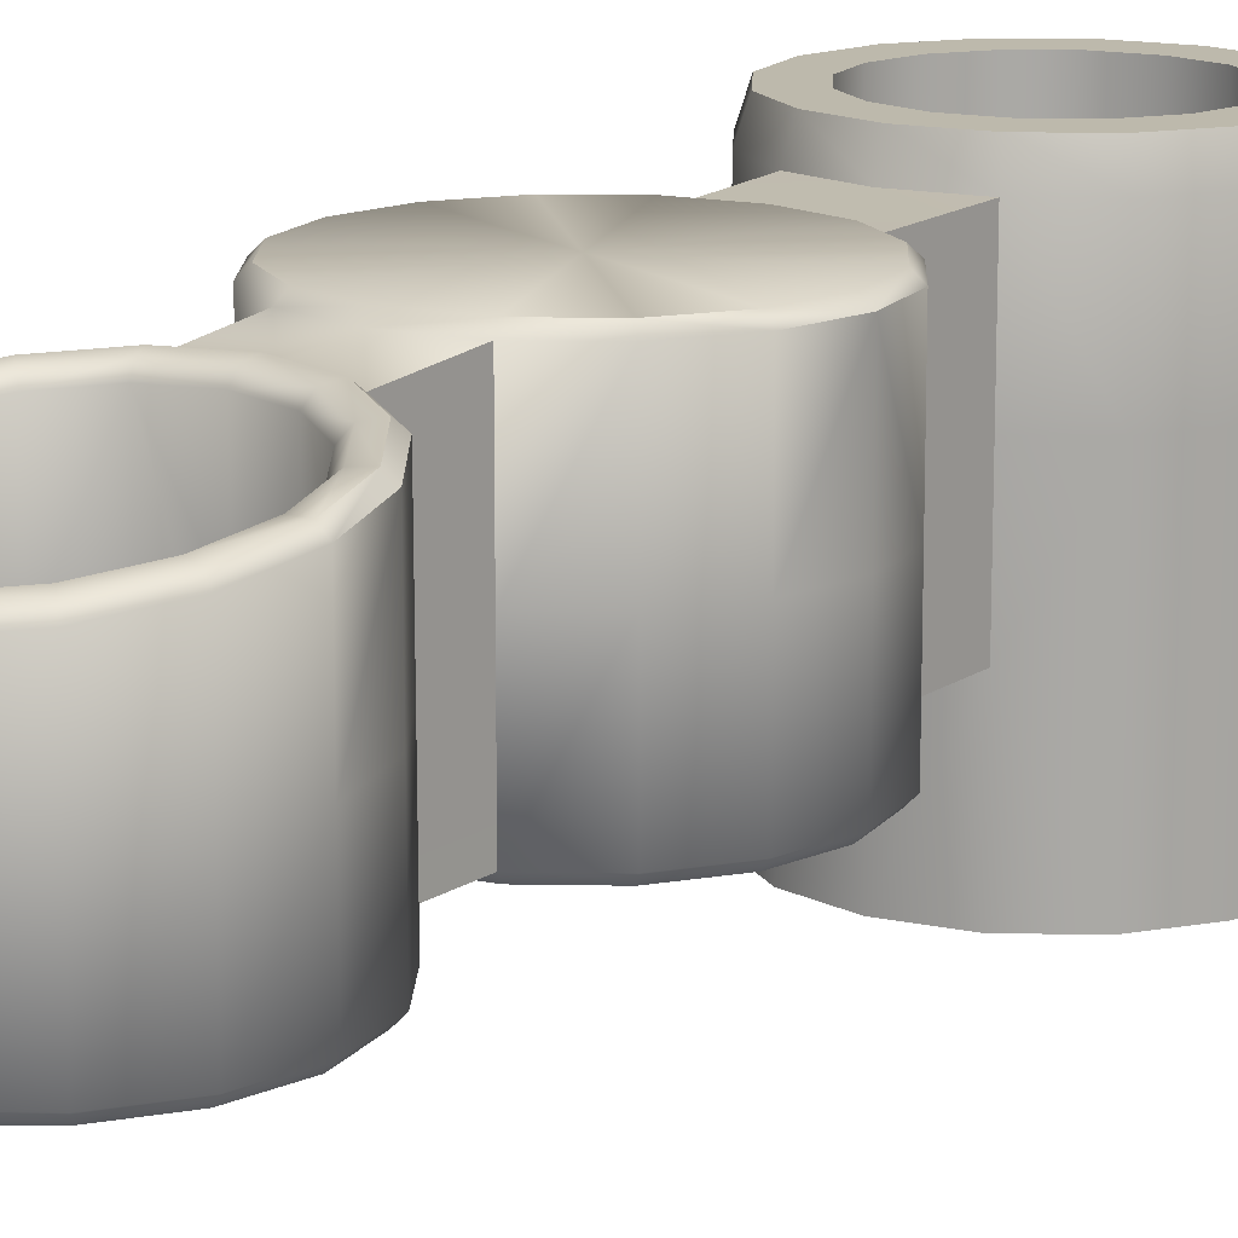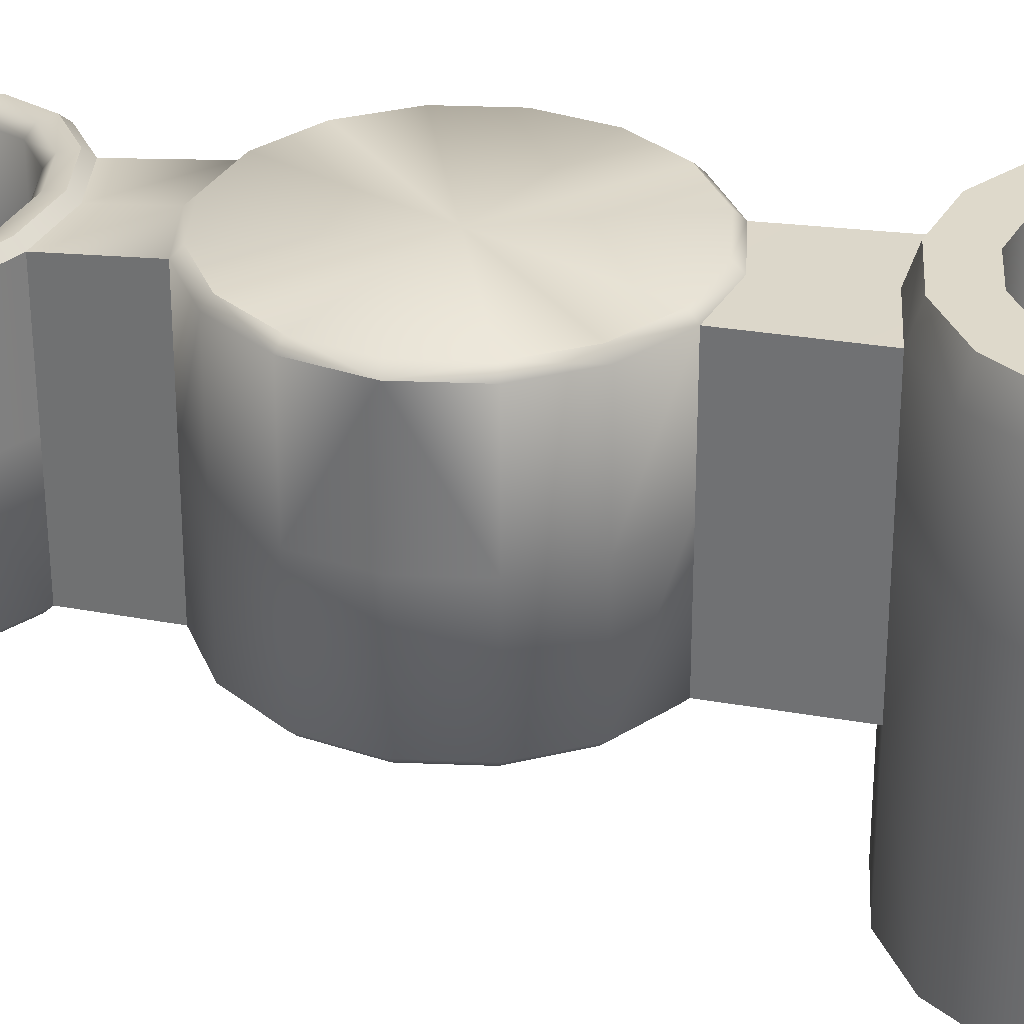
<metadata>
{"format":"obj","ext":"obj","renderer":"f3d","projection":"perspective","resolution":1024,"background":"white","views":[{"elev":15.0,"azim":-144.1,"up":"+Z"},{"elev":31.7,"azim":-75.5,"up":"+Z"}]}
</metadata>
<code>
v 0.002961 1.751 2.349
v -0.008082 1.724 2.349
v -0.03259 1.729 2.435
v 0.002961 1.751 2.427
v -0.03259 1.758 2.427
v -0.06734 1.781 2.426
v -0.06814 1.751 2.427
v -0.03259 1.758 2.349
v -0.03259 1.729 2.349
v -0.0571 1.724 2.435
v -0.06814 1.751 2.349
v -0.0571 1.724 2.349
v -0.07786 1.71 2.349
v 0.03312 1.731 2.349
v 0.03312 1.731 2.492
v 0.03312 1.731 2.427
v 0.05324 1.7 2.492
v 0.05324 1.7 2.427
v 0.05324 1.7 2.558
v 0.001823 1.781 2.557
v 0.002961 1.751 2.492
v 0.001823 1.781 2.491
v -0.03276 1.781 2.426
v 0.001823 1.781 2.426
v -0.09828 1.731 2.349
v -0.07786 1.71 2.435
v -0.07786 1.71 2.575
v -0.09661 1.665 2.435
v -0.09174 1.689 2.349
v -0.06734 1.781 2.491
v -0.09828 1.731 2.427
v -0.09828 1.731 2.492
v -0.09661 1.665 2.349
v -0.1184 1.7 2.349
v -0.1184 1.7 2.427
v -0.1184 1.629 2.349
v -0.09174 1.64 2.349
v -0.07786 1.62 2.349
v -0.09828 1.599 2.427
v -0.1184 1.629 2.427
v -0.1255 1.665 2.427
v -0.1255 1.665 2.349
v -0.1184 1.629 2.492
v -0.1184 1.7 2.492
v -0.03259 1.601 2.349
v 0.002961 1.579 2.349
v 0.002961 1.579 2.427
v -0.03259 1.572 2.427
v 0.03312 1.599 2.427
v 0.002961 1.579 2.492
v -0.03259 1.572 2.349
v -0.06814 1.579 2.427
v -0.06814 1.579 2.349
v -0.03259 1.572 2.492
v 0.002961 1.579 2.558
v -0.09828 1.599 2.349
v 0.03312 1.599 2.349
v 0.05324 1.629 2.349
v 0.0127 1.71 2.349
v 0.02656 1.689 2.349
v 0.0127 1.71 2.435
v -0.008082 1.724 2.435
v 0.05324 1.629 2.427
v 0.06032 1.665 2.349
v 0.05324 1.7 2.349
v 0.000896 1.746 2.575
v -0.03259 1.729 2.575
v -0.008082 1.724 2.575
v -0.03259 1.758 2.558
v -0.06814 1.751 2.558
v -0.06608 1.746 2.575
v -0.03259 1.752 2.575
v -0.1184 1.7 2.558
v -0.1134 1.698 2.575
v -0.09828 1.731 2.558
v -0.09446 1.727 2.575
v -0.1255 1.665 2.558
v -0.1201 1.665 2.575
v -0.09661 1.665 2.575
v -0.1184 1.629 2.558
v -0.1255 1.665 2.492
v -0.1134 1.631 2.575
v -0.09446 1.603 2.575
v -0.09828 1.599 2.492
v -0.09828 1.599 2.558
v -0.06814 1.579 2.558
v -0.06814 1.579 2.492
v -0.06608 1.584 2.575
v -0.03259 1.572 2.558
v -0.03259 1.577 2.575
v 0.03312 1.599 2.492
v 0.05324 1.629 2.558
v 0.03312 1.599 2.558
v 0.05491 1.665 2.575
v 0.06032 1.665 2.492
v 0.06032 1.665 2.558
v 0.02656 1.64 2.575
v 0.02928 1.603 2.575
v 0.000896 1.584 2.575
v 0.04825 1.631 2.575
v 0.04825 1.698 2.575
v 0.02656 1.689 2.575
v 0.03145 1.665 2.575
v 0.02928 1.727 2.575
v 0.03312 1.731 2.558
v -0.09174 1.64 2.435
v -0.07786 1.62 2.435
v -0.09174 1.64 2.575
v -0.0571 1.606 2.435
v -0.0571 1.606 2.349
v -0.07786 1.62 2.575
v -0.0571 1.606 2.575
v -0.03259 1.601 2.575
v -0.008082 1.606 2.349
v 0.02656 1.64 2.349
v 0.0127 1.62 2.349
v 0.0127 1.62 2.435
v 0.0127 1.62 2.575
v 0.02656 1.64 2.435
v 0.03145 1.665 2.435
v 0.03145 1.665 2.349
v 0.02656 1.689 2.435
v -0.0571 1.724 2.575
v -0.09174 1.689 2.575
v -0.09174 1.689 2.435
v -0.008082 1.606 2.575
v -0.008082 1.606 2.435
v -0.03259 1.601 2.435
v 0.0127 1.71 2.575
v -0.09505 1.83 2.556
v -0.09505 1.83 2.491
v 0.05324 1.629 2.492
v 0.06032 1.665 2.427
v 0.002961 1.751 2.558
v 0.000706 1.811 2.425
v 0.0292 1.83 2.425
v 0.0292 1.83 2.491
v 0.000706 1.811 2.491
v -0.001085 1.815 2.421
v 0.02593 1.833 2.421
v -0.03276 1.781 2.557
v -0.06656 1.811 2.425
v -0.06656 1.811 2.556
v -0.06656 1.811 2.491
v -0.06734 1.781 2.557
v -0.03293 1.804 2.425
v -0.03293 1.804 2.556
v -0.06814 1.751 2.492
v -0.001106 1.815 2.561
v 0.000706 1.811 2.556
v 0.0292 1.83 2.556
v -0.05988 1.827 2.544
v -0.08274 1.942 2.544
v -0.03293 1.962 2.544
v -0.005974 1.957 2.544
v -0.03293 1.822 2.544
v -0.05988 1.827 2.425
v -0.005975 1.827 2.425
v 0.01689 1.842 2.425
v 0.02018 1.839 2.421
v -0.004183 1.823 2.421
v -0.005974 1.827 2.544
v 0.01689 1.842 2.544
v 0.03215 1.865 2.544
v 0.01689 1.942 2.544
v -0.05988 1.957 2.425
v -0.08603 1.945 2.421
v -0.08274 1.942 2.425
v -0.05988 1.957 2.544
v -0.098 1.919 2.544
v -0.098 1.919 2.425
v -0.098 1.865 2.544
v -0.1034 1.892 2.544
v -0.098 1.865 2.425
v -0.1034 1.892 2.425
v -0.08274 1.842 2.544
v -0.1023 1.863 2.421
v -0.108 1.892 2.421
v -0.03293 1.822 2.425
v -0.06167 1.823 2.421
v -0.08274 1.842 2.425
v -0.03293 1.809 2.421
v 0.03752 1.892 2.544
v 0.03215 1.919 2.544
v 0.01689 1.942 2.425
v -0.005975 1.957 2.425
v 0.02018 1.945 2.421
v 0.04216 1.892 2.421
v 0.03752 1.892 2.425
v 0.03215 1.919 2.425
v 0.03645 1.921 2.421
v 0.03215 1.865 2.425
v -0.09179 1.951 2.421
v -0.06477 1.969 2.421
v -0.03293 1.967 2.421
v -0.09505 1.954 2.425
v -0.06656 1.973 2.425
v -0.1098 1.924 2.421
v -0.1141 1.926 2.425
v -0.1161 1.892 2.421
v -0.1141 1.926 2.491
v -0.09505 1.954 2.556
v -0.1141 1.926 2.556
v -0.09505 1.954 2.491
v -0.06517 2.018 2.425
v -0.06517 2.019 2.488
v -0.09248 2.037 2.425
v -0.08921 2.04 2.42
v -0.09248 2.037 2.487
v -0.03293 2.012 2.425
v -0.03293 2.016 2.42
v 0.000706 1.973 2.425
v -0.03293 1.975 2.421
v -0.06656 1.973 2.491
v -0.1023 1.921 2.421
v -0.1208 1.892 2.425
v -0.1098 1.86 2.421
v -0.1208 1.892 2.556
v -0.1141 1.858 2.491
v -0.1208 1.892 2.491
v -0.09179 1.833 2.421
v -0.09505 1.83 2.425
v -0.1141 1.858 2.425
v -0.1141 1.858 2.556
v -0.06477 1.815 2.421
v -0.03293 1.817 2.421
v 0.03645 1.863 2.421
v 0.04825 1.858 2.425
v 0.04825 1.858 2.556
v 0.04397 1.86 2.421
v 0.05495 1.892 2.425
v 0.04825 1.858 2.491
v 0.05029 1.892 2.421
v 0.04825 1.926 2.425
v 0.05495 1.892 2.491
v 0.0292 1.954 2.425
v 0.04825 1.926 2.491
v 0.04825 1.926 2.556
v 0.05495 1.892 2.556
v -0.001085 1.969 2.421
v -0.004183 1.961 2.421
v 0.02593 1.951 2.421
v 0.04397 1.924 2.421
v 0.000706 1.973 2.491
v 0.0292 1.954 2.491
v -0.03293 1.98 2.425
v -0.06656 1.973 2.556
v -0.06475 1.969 2.561
v -0.03293 1.975 2.561
v 0.000706 1.973 2.556
v -0.03293 1.98 2.556
v -0.03293 2.013 2.553
v -0.001106 1.969 2.561
v 0.02587 1.951 2.561
v 0.0292 1.954 2.556
v -0.09172 1.951 2.561
v -0.1161 1.892 2.561
v -0.1097 1.86 2.561
v -0.06475 1.815 2.561
v -0.03293 1.809 2.561
v 0.04389 1.924 2.561
v 0.04389 1.86 2.561
v 0.05021 1.892 2.561
v -0.03293 1.892 2.561
v -0.002476 2.024 2.556
v -0.005553 2.031 2.555
v -0.03293 2.026 2.555
v -0.03293 2.018 2.557
v 0.02663 2.037 2.549
v 0.02336 2.041 2.553
v -0.06167 1.961 2.421
v -0.03293 1.962 2.425
v -0.08603 1.839 2.421
v -0.1097 1.924 2.561
v -0.09172 1.833 2.561
v 0.02587 1.833 2.561
v -0.06517 2.173 2.476
v -0.000685 2.174 2.425
v -0.000685 2.173 2.476
v 0.02663 2.156 2.425
v 0.02663 2.155 2.477
v -0.03293 2.18 2.425
v 0.02336 2.152 2.42
v -0.002455 2.17 2.42
v -0.03293 2.176 2.42
v -0.03293 2.168 2.42
v -0.06517 2.174 2.425
v -0.09248 2.156 2.425
v -0.1108 2.128 2.48
v -0.09248 2.155 2.477
v -0.09248 2.155 2.53
v -0.0634 2.17 2.42
v -0.08921 2.152 2.42
v -0.03293 2.18 2.475
v -0.1065 2.127 2.42
v -0.1125 2.096 2.42
v -0.08921 2.152 2.535
v -0.06338 2.169 2.533
v -0.06517 2.173 2.527
v -0.1172 2.096 2.54
v -0.1172 2.096 2.482
v -0.1108 2.128 2.534
v -0.1065 2.126 2.539
v -0.1172 2.096 2.425
v -0.1108 2.128 2.425
v -0.1065 2.066 2.42
v -0.1108 2.064 2.425
v -0.1108 2.064 2.485
v -0.0634 2.023 2.42
v -0.09248 2.037 2.549
v 0.01761 2.046 2.42
v 0.02663 2.037 2.425
v -0.000685 2.018 2.425
v -0.002455 2.023 2.42
v 0.02336 2.04 2.42
v 0.03851 2.096 2.42
v 0.02663 2.037 2.487
v -0.000685 2.019 2.488
v 0.04667 2.096 2.42
v 0.0406 2.066 2.42
v 0.0406 2.127 2.42
v 0.0449 2.128 2.425
v 0.0449 2.064 2.425
v 0.0513 2.096 2.425
v 0.0449 2.064 2.485
v 0.0331 2.123 2.42
v 0.01763 2.147 2.42
v 0.0513 2.096 2.482
v 0.0449 2.128 2.48
v 0.0449 2.128 2.534
v 0.0513 2.096 2.54
v -0.03293 2.179 2.526
v -0.002476 2.169 2.533
v -0.000685 2.173 2.527
v 0.02336 2.152 2.535
v -0.007323 2.157 2.53
v 0.01434 2.143 2.532
v -0.03293 2.167 2.533
v -0.03293 2.162 2.529
v -0.005553 2.161 2.534
v -0.05853 2.157 2.53
v -0.0603 2.161 2.534
v -0.08348 2.146 2.536
v -0.09465 2.121 2.536
v -0.09895 2.123 2.54
v -0.0802 2.143 2.532
v -0.1065 2.066 2.549
v -0.1125 2.096 2.544
v -0.1108 2.064 2.545
v -0.1044 2.096 2.544
v -0.08348 2.046 2.552
v -0.09895 2.069 2.549
v -0.0802 2.049 2.547
v -0.08921 2.041 2.553
v -0.06338 2.024 2.556
v -0.09465 2.071 2.544
v -0.05851 2.035 2.487
v -0.0802 2.049 2.486
v -0.09465 2.071 2.484
v -0.09973 2.096 2.54
v -0.06517 2.019 2.552
v -0.0603 2.031 2.555
v -0.000685 2.019 2.552
v 0.04667 2.096 2.544
v 0.0406 2.066 2.549
v 0.03851 2.096 2.544
v 0.0449 2.064 2.545
v 0.01763 2.046 2.552
v 0.03388 2.096 2.54
v 0.0288 2.071 2.544
v 0.01434 2.049 2.547
v 0.0331 2.069 2.549
v 0.0331 2.123 2.54
v 0.01763 2.146 2.536
v 0.0288 2.121 2.536
v 0.02663 2.155 2.53
v 0.0406 2.126 2.539
v -0.0802 2.143 2.424
v -0.0603 2.162 2.42
v -0.0802 2.143 2.478
v -0.09465 2.121 2.48
v -0.05853 2.158 2.424
v -0.05853 2.157 2.477
v -0.08348 2.147 2.42
v -0.09465 2.122 2.425
v -0.005553 2.162 2.42
v -0.007323 2.158 2.424
v -0.03293 2.163 2.424
v -0.09895 2.123 2.42
v -0.09973 2.096 2.425
v -0.09895 2.069 2.42
v -0.1044 2.096 2.42
v -0.09973 2.096 2.482
v -0.09465 2.071 2.425
v -0.08346 2.046 2.42
v -0.0802 2.049 2.424
v -0.05851 2.034 2.424
v -0.03293 2.029 2.424
v -0.06028 2.03 2.42
v -0.03293 2.03 2.478
v -0.03293 2.025 2.42
v -0.007344 2.034 2.424
v -0.005574 2.03 2.42
v 0.01434 2.049 2.486
v 0.01434 2.049 2.424
v 0.0288 2.071 2.425
v 0.0331 2.069 2.42
v 0.0288 2.071 2.484
v 0.03388 2.096 2.482
v 0.03388 2.096 2.425
v 0.0288 2.121 2.48
v 0.0288 2.122 2.425
v 0.01434 2.143 2.424
v 0.01434 2.143 2.478
v -0.007323 2.157 2.477
v -0.03293 2.162 2.477
v -0.03293 2.174 2.532
v -0.05851 2.035 2.549
v -0.03293 2.03 2.55
v -0.04169 2.031 2.487
v -0.04047 2.053 2.487
v -0.03293 2.075 2.481
v -0.007344 2.035 2.549
v -0.007344 2.035 2.487
v -0.03293 2.052 2.48
v -0.02538 2.053 2.487
v -0.02416 2.031 2.487
v -0.03293 2.03 2.496
v -0.03293 2.052 2.495
v -0.02661 2.075 2.487
v -0.03293 2.097 2.482
v -0.03293 2.075 2.494
v -0.03293 2.097 2.492
v -0.02783 2.097 2.487
v -0.03293 2.102 2.487
v -0.03925 2.075 2.487
v -0.03803 2.097 2.487
f 1 14 59 2
f 2 9 8 1
f 2 62 3 9
f 5 23 24 4
f 5 7 6 23
f 8 5 4 1
f 8 11 7 5
f 9 12 11 8
f 9 3 10 12
f 12 13 25 11
f 12 10 26 13
f 4 16 14 1
f 4 21 15 16
f 4 24 22 21
f 15 17 18 16
f 15 105 19 17
f 22 20 134 21
f 22 138 150 20
f 23 146 135 24
f 13 29 34 25
f 25 31 7 11
f 26 125 29 13
f 26 27 124 125
f 125 28 33 29
f 7 148 30 6
f 7 31 32 148
f 33 42 34 29
f 33 28 106 37
f 34 35 31 25
f 37 36 42 33
f 37 38 56 36
f 36 56 39 40
f 40 41 42 36
f 40 43 81 41
f 42 41 35 34
f 81 43 80 77
f 81 44 35 41
f 35 44 32 31
f 39 84 43 40
f 39 52 87 84
f 45 110 109 128
f 45 114 46 51
f 46 57 49 47
f 46 114 116 57
f 47 48 51 46
f 47 50 54 48
f 47 49 91 50
f 51 53 110 45
f 51 48 52 53
f 50 55 89 54
f 50 91 93 55
f 56 53 52 39
f 56 38 110 53
f 116 115 58 57
f 58 115 121 64
f 58 63 49 57
f 49 63 132 91
f 60 122 61 59
f 59 14 65 60
f 59 61 62 2
f 64 133 63 58
f 65 64 121 60
f 65 18 133 64
f 14 16 18 65
f 66 68 129 104
f 66 134 69 72
f 72 67 68 66
f 72 69 70 71
f 71 123 67 72
f 71 70 75 76
f 75 73 74 76
f 75 32 44 73
f 76 27 123 71
f 74 124 27 76
f 74 73 77 78
f 78 79 124 74
f 77 80 82 78
f 77 73 44 81
f 82 108 79 78
f 80 85 83 82
f 80 43 84 85
f 85 86 88 83
f 83 111 108 82
f 84 87 86 85
f 86 89 90 88
f 86 87 54 89
f 54 87 52 48
f 88 112 111 83
f 90 113 112 88
f 89 55 99 90
f 99 126 113 90
f 55 93 98 99
f 91 132 92 93
f 92 100 98 93
f 92 96 94 100
f 132 95 96 92
f 100 97 118 98
f 98 118 126 99
f 96 19 101 94
f 96 95 17 19
f 94 103 97 100
f 19 105 104 101
f 101 102 103 94
f 104 129 102 101
f 104 105 134 66
f 106 107 38 37
f 106 108 111 107
f 106 28 79 108
f 107 109 110 38
f 107 111 112 109
f 112 113 128 109
f 128 127 114 45
f 114 127 117 116
f 117 119 115 116
f 117 118 97 119
f 117 127 126 118
f 119 120 121 115
f 119 97 103 120
f 103 102 122 120
f 121 120 122 60
f 61 129 68 62
f 62 68 67 3
f 67 123 10 3
f 10 123 27 26
f 124 79 28 125
f 113 126 127 128
f 122 102 129 61
f 143 130 131 144
f 143 259 275 130
f 63 133 95 132
f 95 133 18 17
f 21 134 105 15
f 24 135 138 22
f 135 136 137 138
f 135 139 140 136
f 20 141 69 134
f 20 150 147 141
f 6 142 146 23
f 146 182 139 135
f 144 30 145 143
f 144 131 222 142
f 145 141 147 143
f 145 70 69 141
f 30 144 142 6
f 30 148 70 145
f 142 225 182 146
f 150 138 137 151
f 150 149 260 147
f 70 148 32 75
f 151 276 149 150
f 151 229 262 276
f 152 153 169 156
f 152 176 170 153
f 152 157 181 176
f 169 166 272 154
f 154 162 156 169
f 154 155 163 162
f 154 272 186 155
f 156 179 157 152
f 158 161 226 179
f 158 159 160 161
f 162 158 179 156
f 162 163 159 158
f 163 164 192 159
f 163 155 165 164
f 168 167 271 166
f 168 171 215 167
f 153 168 166 169
f 153 170 171 168
f 170 176 172 173
f 173 175 171 170
f 173 172 174 175
f 176 181 174 172
f 181 273 177 174
f 174 177 178 175
f 179 226 180 157
f 157 180 273 181
f 161 139 182 226
f 165 155 186 185
f 165 184 183 164
f 183 189 192 164
f 183 184 190 189
f 185 190 184 165
f 185 187 191 190
f 186 241 187 185
f 188 227 192 189
f 188 233 230 227
f 188 191 243 233
f 189 190 191 188
f 192 227 160 159
f 194 271 167 193
f 194 213 195 271
f 193 196 197 194
f 193 198 199 196
f 193 167 215 198
f 199 198 200 216
f 199 201 204 196
f 203 202 204 201
f 203 274 256 202
f 204 214 197 196
f 205 309 211 210
f 205 206 209 207
f 207 208 309 205
f 207 209 308 307
f 211 314 313 210
f 211 401 403 314
f 210 246 197 205
f 210 313 212 246
f 197 246 213 194
f 197 214 206 205
f 178 215 171 175
f 178 177 217 200
f 216 220 201 199
f 200 198 215 178
f 200 217 223 216
f 201 220 218 203
f 223 219 220 216
f 223 222 131 219
f 217 221 222 223
f 219 224 218 220
f 222 221 225 142
f 131 130 224 219
f 182 225 180 226
f 140 230 228 136
f 140 160 227 230
f 228 232 137 136
f 137 232 229 151
f 230 233 231 228
f 231 235 232 228
f 160 140 139 161
f 233 243 234 231
f 234 237 235 231
f 234 243 242 236
f 235 239 229 232
f 236 245 237 234
f 236 212 244 245
f 245 255 238 237
f 237 238 239 235
f 242 240 212 236
f 242 187 241 240
f 242 243 191 187
f 244 250 255 245
f 244 318 363 250
f 212 240 213 246
f 212 313 318 244
f 251 247 248 249
f 251 252 361 247
f 249 253 250 251
f 249 264 253
f 250 363 252 251
f 250 253 254 255
f 248 264 249
f 247 202 256 248
f 247 361 206 214
f 202 247 214 204
f 256 264 248
f 218 257 274 203
f 218 224 258 257
f 257 264 274
f 130 275 258 224
f 258 264 257
f 147 260 259 143
f 260 264 259
f 149 264 260
f 276 264 149
f 239 263 262 229
f 238 261 263 239
f 263 264 262
f 252 363 265 268
f 255 254 261 238
f 261 264 263
f 261 254 264
f 265 266 267 268
f 268 355 361 252
f 268 267 362 355
f 363 269 270 265
f 271 195 272 166
f 272 195 241 186
f 213 240 241 195
f 177 273 221 217
f 273 180 225 221
f 274 264 256
f 259 264 275
f 275 264 258
f 262 264 276
f 264 254 253
f 282 287 277 294
f 294 279 278 282
f 294 332 334 279
f 279 281 280 278
f 279 334 376 281
f 278 284 285 282
f 278 280 283 284
f 284 386 286 285
f 285 292 287 282
f 285 286 379 292
f 287 292 293 288
f 288 290 277 287
f 288 305 289 290
f 290 291 299 277
f 290 289 302 291
f 292 379 384 293
f 277 299 332 294
f 293 295 305 288
f 293 384 389 295
f 389 392 296 295
f 291 297 298 299
f 301 289 305 304
f 301 308 349 300
f 300 302 289 301
f 300 348 303 302
f 300 349 347 348
f 302 303 297 291
f 296 304 305 295
f 296 306 307 304
f 296 392 391 306
f 307 306 208 207
f 304 307 308 301
f 208 395 399 309
f 309 399 401 211
f 209 310 349 308
f 206 361 310 209
f 403 311 315 314
f 403 402 405 311
f 315 311 407 320
f 315 312 313 314
f 320 323 312 315
f 320 407 316 319
f 312 317 318 313
f 319 324 323 320
f 319 321 322 324
f 319 316 326 321
f 323 325 317 312
f 324 328 325 323
f 324 322 329 328
f 325 367 269 317
f 321 283 280 322
f 321 326 327 283
f 328 331 367 325
f 283 327 386 284
f 280 281 329 322
f 329 330 331 328
f 281 376 330 329
f 299 298 417 332
f 332 417 333 334
f 298 342 338 417
f 333 335 376 334
f 333 340 374 335
f 374 337 375 373
f 374 340 336 337
f 338 339 336 340
f 338 342 341 339
f 297 343 342 298
f 297 303 345 343
f 344 381 380 346
f 344 345 350 360
f 346 343 345 344
f 346 341 342 343
f 346 380 383 341
f 347 354 351 352
f 348 350 345 303
f 348 347 352 350
f 349 310 354 347
f 352 356 360 350
f 360 393 381 344
f 351 353 356 352
f 351 362 418 353
f 351 354 355 362
f 353 358 359 356
f 353 418 357 358
f 356 359 393 360
f 361 355 354 310
f 362 267 419 418
f 318 317 269 363
f 365 367 331 364
f 365 372 368 270
f 364 366 372 365
f 364 377 373 366
f 270 269 367 365
f 270 368 266 265
f 331 330 377 364
f 366 369 370 372
f 370 371 368 372
f 373 377 335 374
f 373 375 369 366
f 369 409 408 370
f 369 375 411 409
f 376 335 377 330
f 378 384 379 382
f 378 380 381 385
f 388 416 383 382
f 382 379 286 388
f 382 383 380 378
f 384 378 385 389
f 286 386 387 388
f 385 390 392 389
f 385 381 393 390
f 390 394 391 392
f 393 359 394 390
f 306 391 395 208
f 394 396 395 391
f 359 358 396 394
f 396 397 399 395
f 396 358 357 397
f 397 398 401 399
f 397 420 400 398
f 398 400 427 402
f 401 398 402 403
f 402 424 404 405
f 402 427 424
f 404 408 406 405
f 404 424 423 371
f 405 406 407 311
f 406 410 316 407
f 408 404 371 370
f 408 409 410 406
f 316 410 412 326
f 375 337 414 411
f 411 412 410 409
f 411 414 413 412
f 412 413 327 326
f 337 336 415 414
f 413 387 386 327
f 413 414 415 387
f 387 415 416 388
f 415 336 339 416
f 383 416 339 341
f 417 338 340 333
f 418 420 357
f 418 419 428 420
f 357 420 397
f 420 428 429 421
f 421 425 400 420
f 421 436 422 425
f 266 423 419 267
f 266 368 371 423
f 423 427 428 419
f 424 427 423
f 425 426 427 400
f 425 422 430 426
f 426 429 428 427
f 430 432 429 426
f 430 434 433 432
f 430 422 431 434
f 429 432 436 421
f 435 431 437
f 437 433 435
f 437 436 432 433
f 433 434 435
f 434 431 435
f 431 422 436 437

</code>
